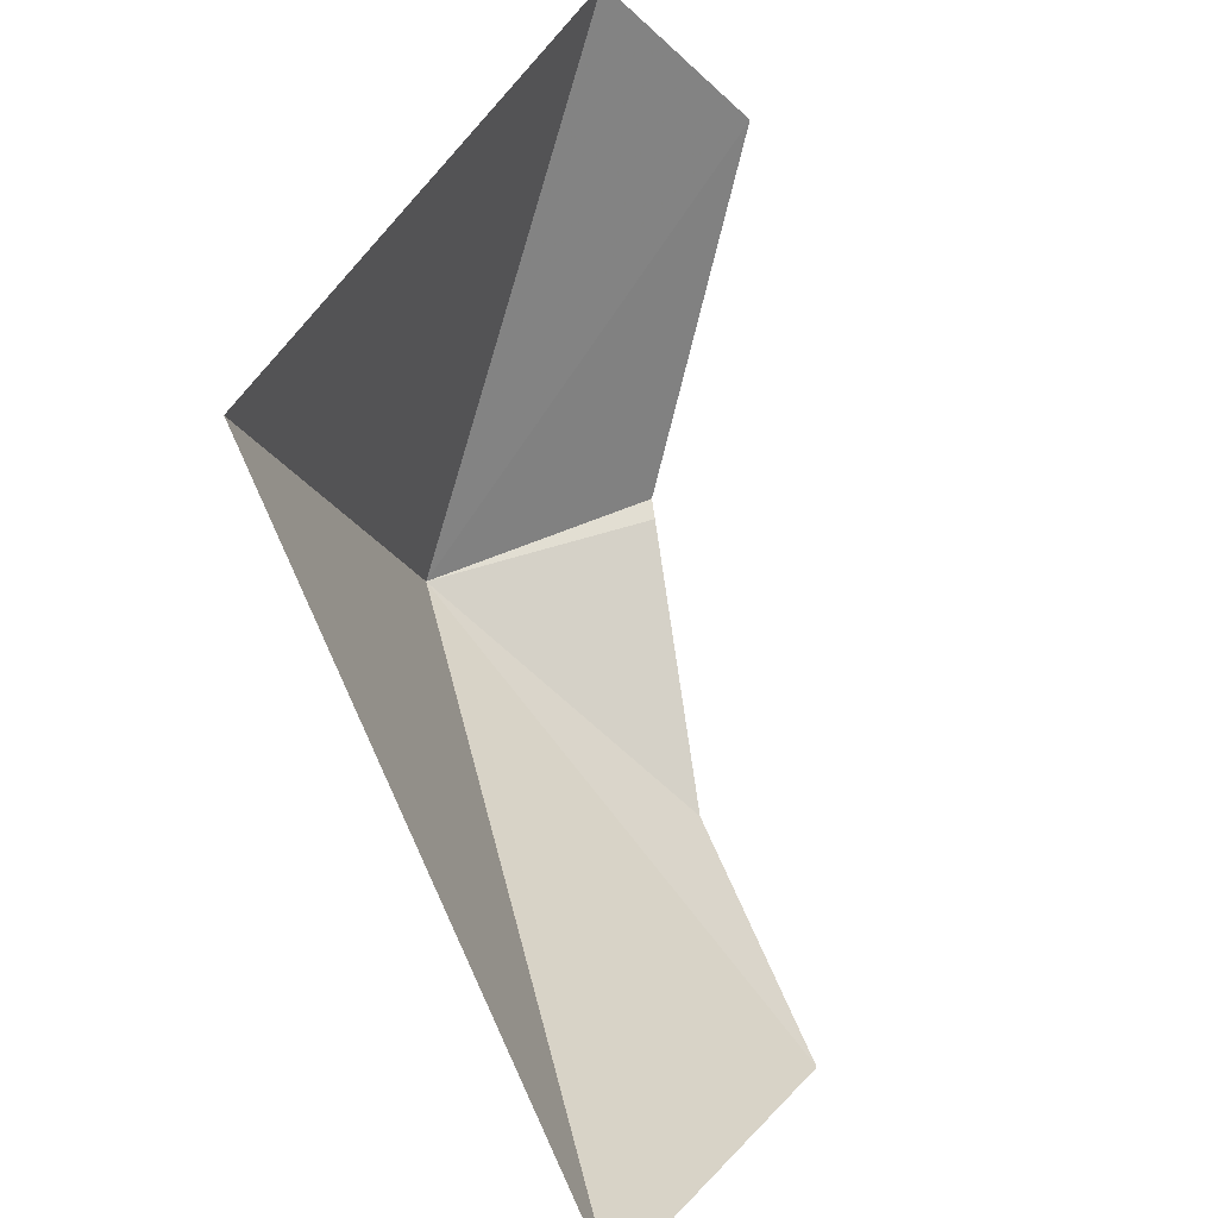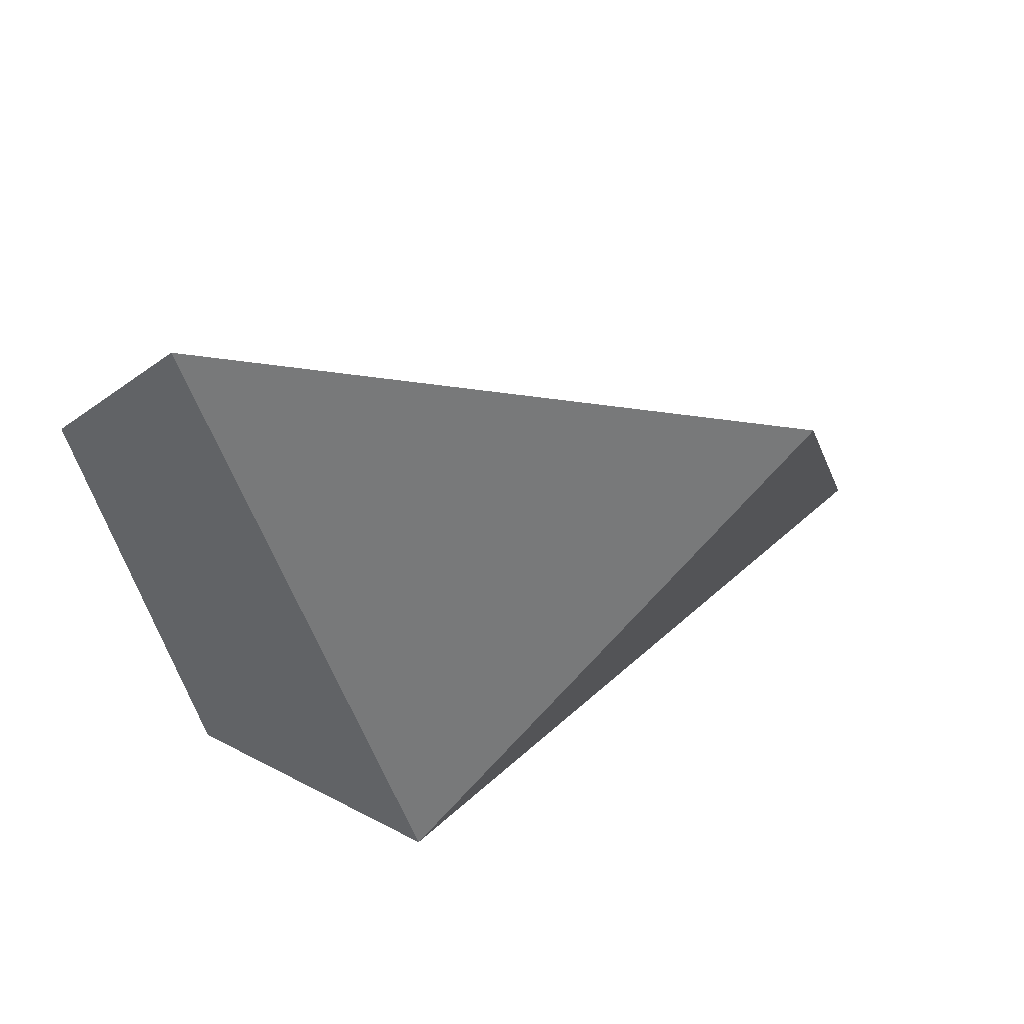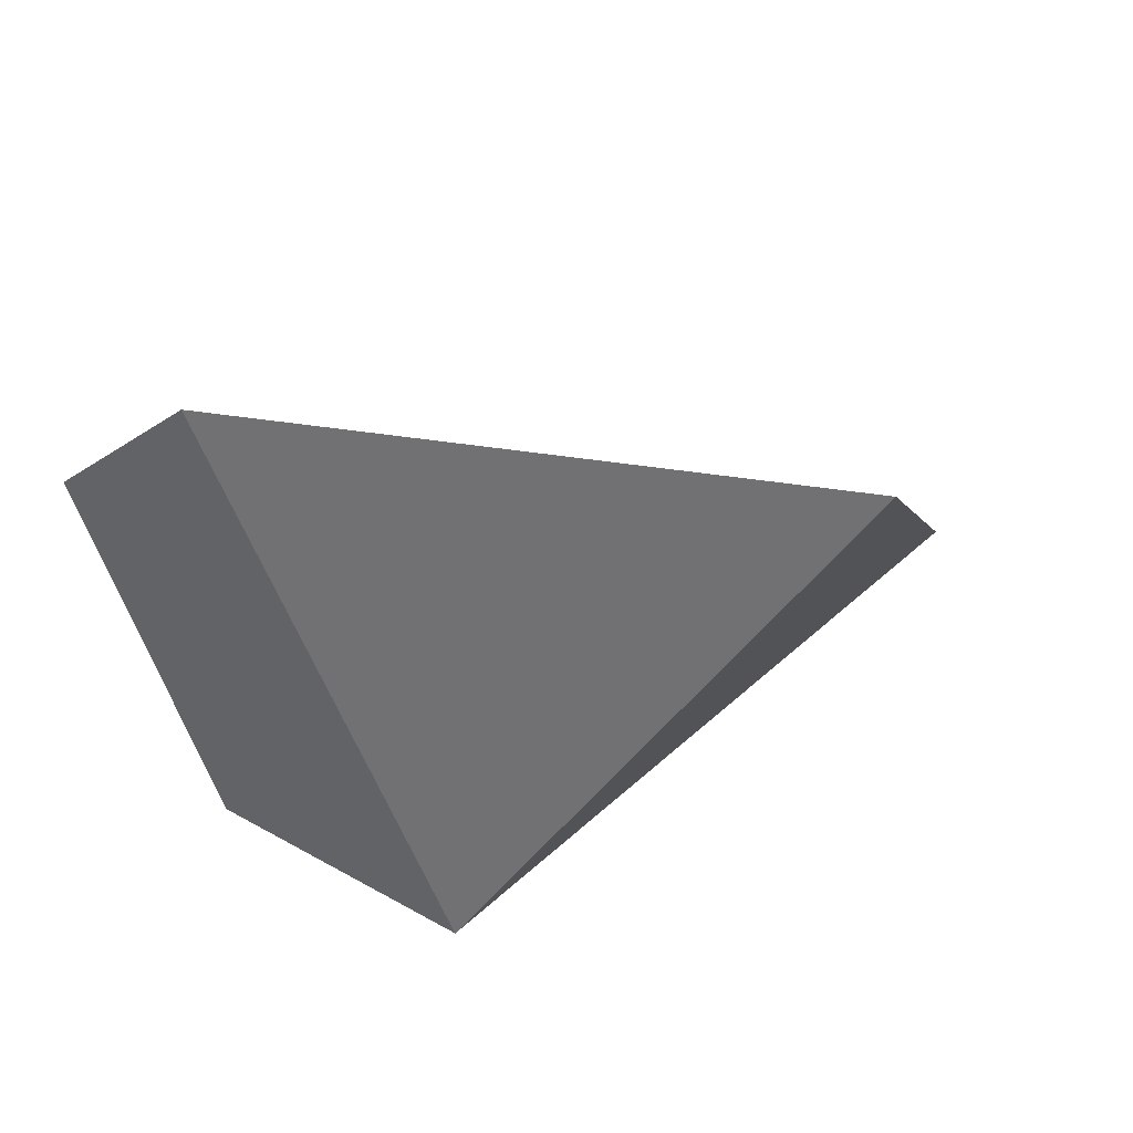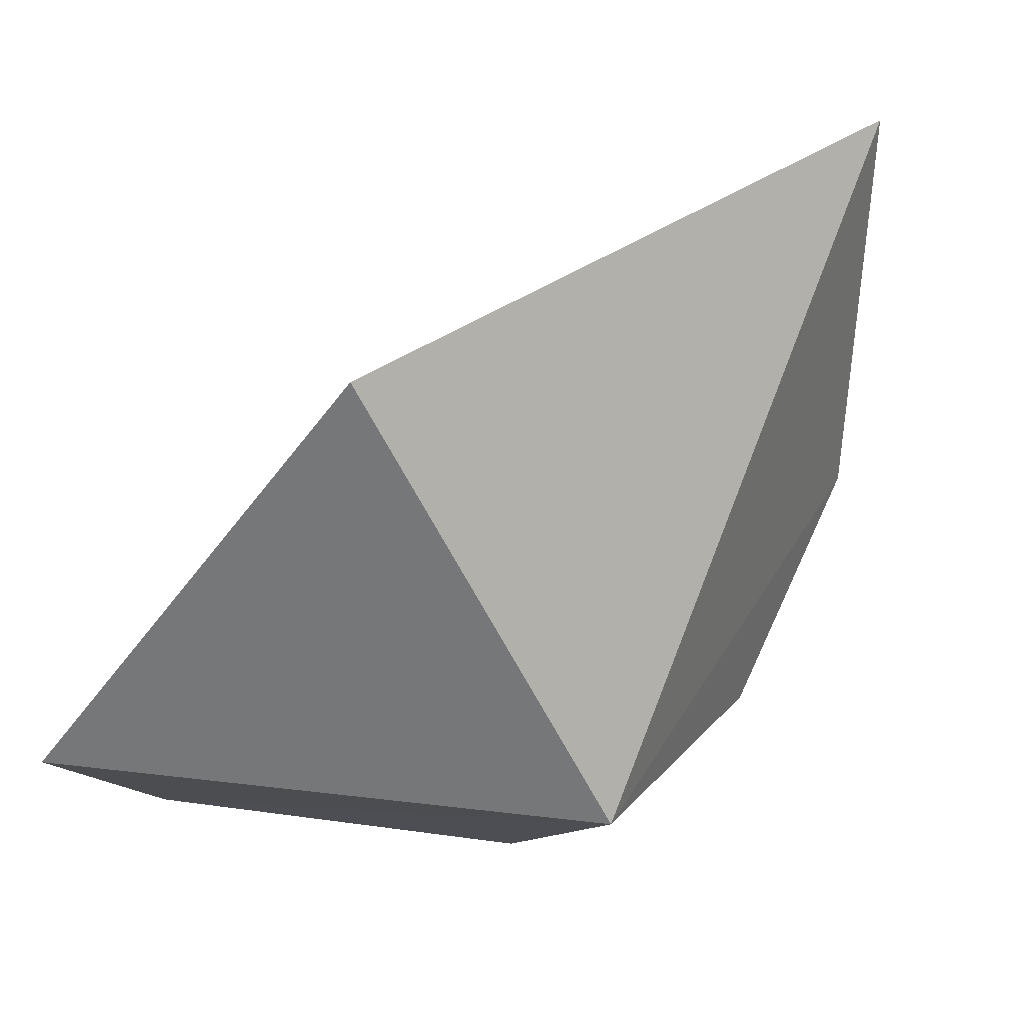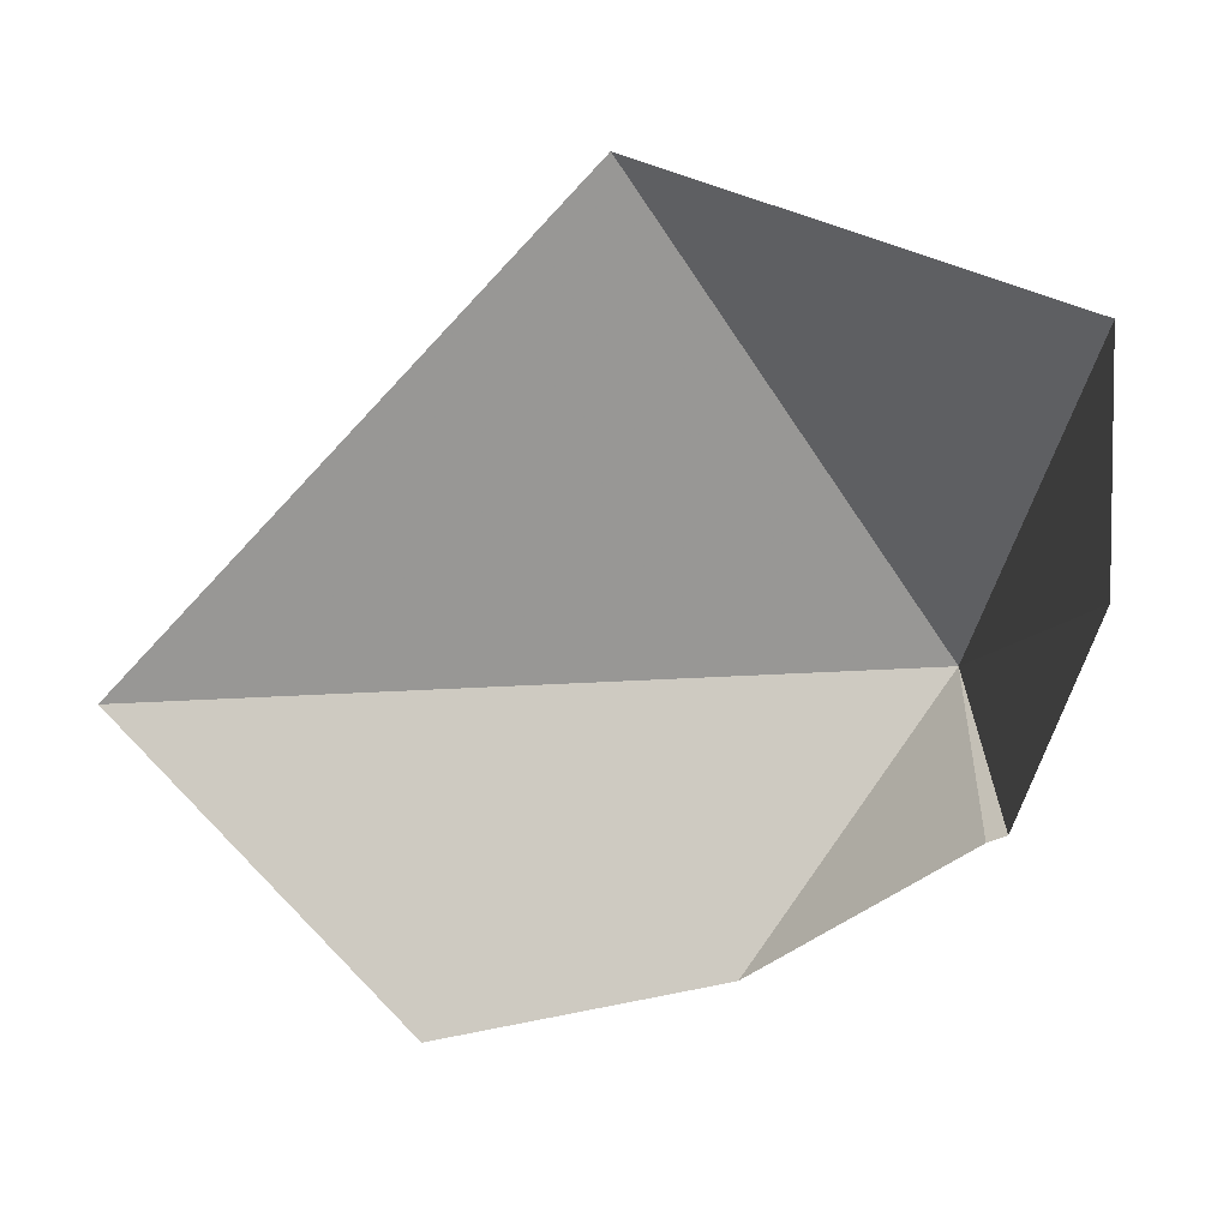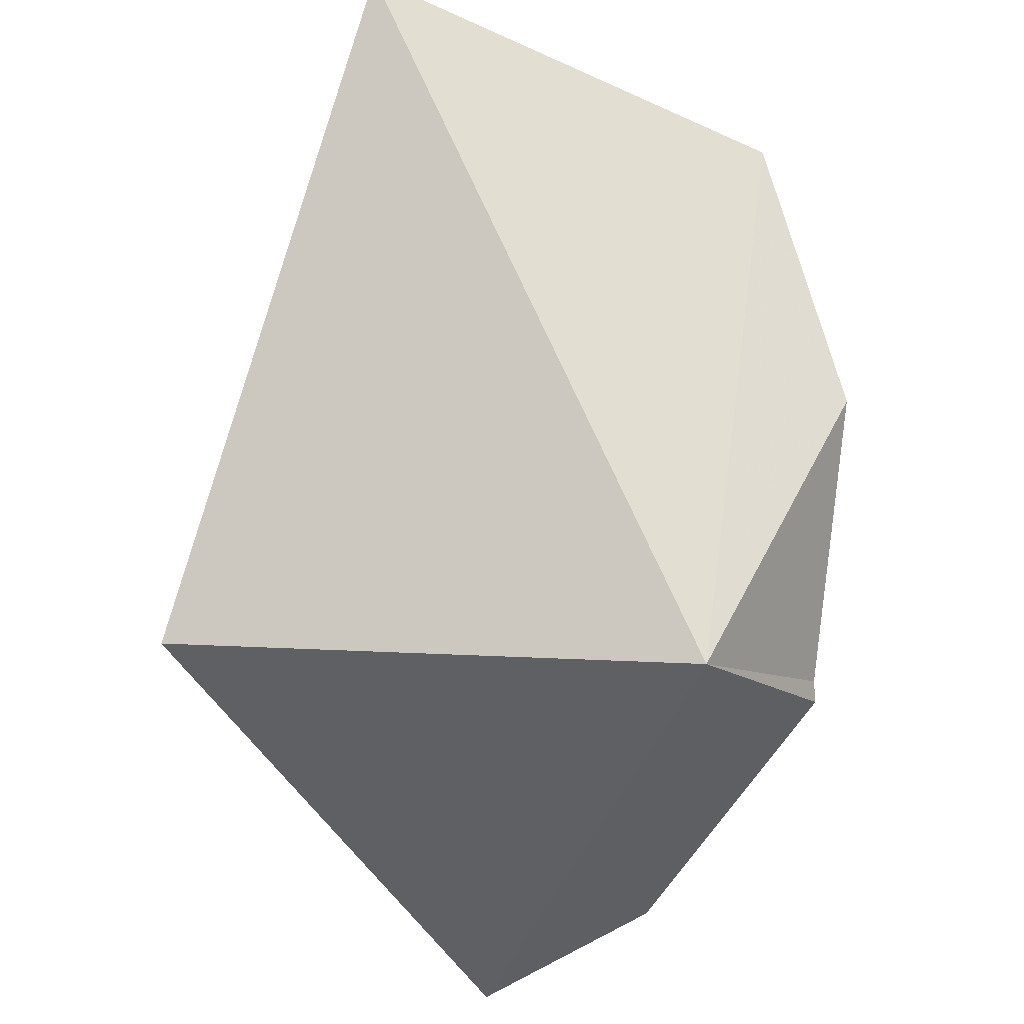
<metadata>
{"format":"obj","ext":"obj","renderer":"f3d","projection":"perspective","resolution":1024,"background":"white","views":[{"elev":33.9,"azim":125.4,"up":"+Z"},{"elev":42.6,"azim":-5.3,"up":"+Z"},{"elev":45.0,"azim":-3.9,"up":"+Z"},{"elev":-48.6,"azim":70.4,"up":"+Y"},{"elev":44.8,"azim":-126.8,"up":"+Z"},{"elev":-53.6,"azim":140.2,"up":"+Y"}]}
</metadata>
<code>
v 147 119.8 23.75
v 147.9 120.7 23.55
v 147.6 119.9 24.4
v 147.2 120.6 23.33
v 146.9 120.2 23.45
v 146.7 120 23.81
v 146.5 120 24.42
v 146.7 119.9 24.66
v 146.7 120 23.79
f 1 2 3
f 1 4 2
f 1 5 4
f 1 7 6
f 1 8 7
f 1 9 5
f 1 6 9
f 1 3 8

</code>
